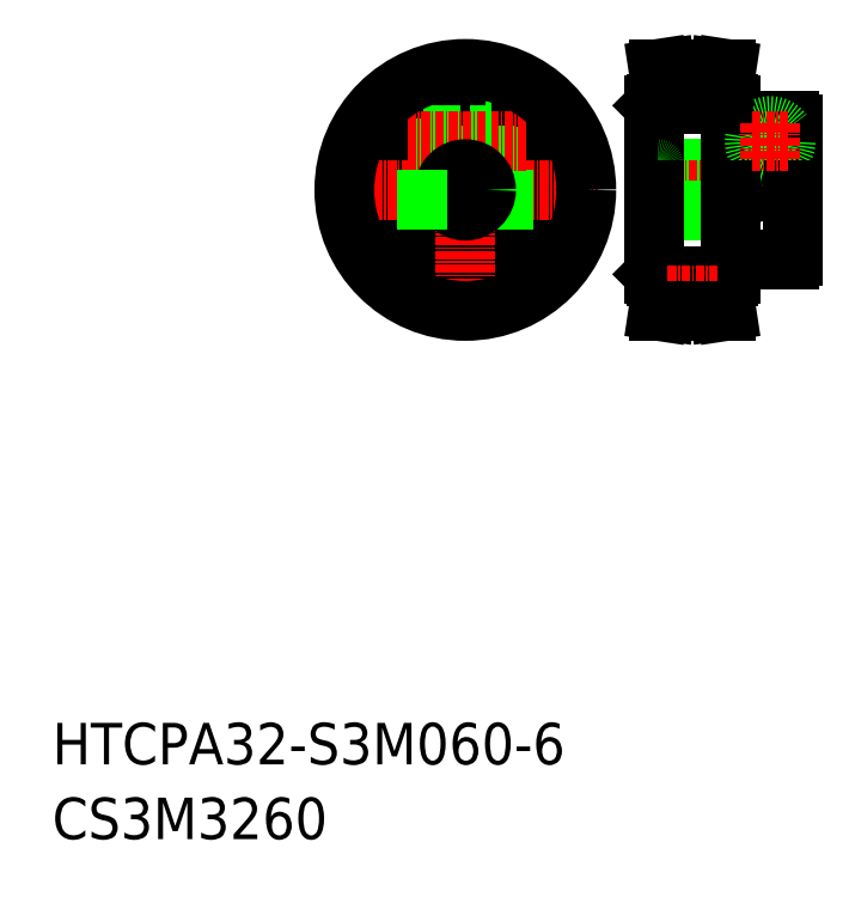
<metadata>
{"format":"dxf","ext":"dxf","renderer":"ezdxf+matplotlib","layout":"modelspace","background":"white","min_lineweight":24,"dpi":150}
</metadata>
<code>
0
SECTION
2
ENTITIES
0
TEXT
8
0
10
-286
20
-50
30
0
40
6
1
HTCPA32-S3M060-6
0
TEXT
8
0
10
-286
20
-60.81
30
0
40
6
1
CS3M3260
0
CIRCLE
8
0
10
-226.2
20
33.1
30
0
40
10
0
CIRCLE
8
0
10
-226.2
20
33.1
30
0
40
12.5
0
LINE
8
CENTER
10
-226.2
20
52.31
30
0
11
-226.2
21
13.88
31
0
0
LINE
8
CENTER
10
-245.4
20
33.1
30
0
11
-207
21
33.1
31
0
0
LINE
8
0
10
-227
20
36
30
0
11
-227
21
43.07
31
0
0
LINE
8
0
10
-225.5
20
36
30
0
11
-225.5
21
43.07
31
0
0
LINE
8
0
10
-186.9
20
32.85
30
0
11
-186.9
21
43.1
31
0
0
LINE
8
0
10
-185.4
20
32.85
30
0
11
-185.4
21
33.1
31
0
0
LINE
8
0
10
-198.4
20
36.1
30
0
11
-186.9
21
36.1
31
0
0
LINE
8
CENTER
10
-199.9
20
33.1
30
0
11
-177.8
21
33.1
31
0
0
LINE
8
0
10
-185.4
20
36.1
30
0
11
-179.4
21
36.1
31
0
0
LINE
8
0
10
-185.4
20
43.1
30
0
11
-179.4
21
43.1
31
0
0
ARC
8
0
10
-187.4
20
43.6
30
0
40
0.5
50
180
51
270
0
LINE
8
0
10
-187.4
20
43.1
30
0
11
-186.9
21
43.1
31
0
0
CIRCLE
8
0
10
-182.1
20
40.1
30
0
40
1
0
LINE
8
0
10
-185.4
20
33.1
30
0
11
-185.4
21
43.1
31
0
0
CIRCLE
8
0
10
-182.1
20
40.1
30
0
40
0.75
0
LINE
8
0
10
-178.9
20
33.1
30
0
11
-178.9
21
42.6
31
0
0
ARC
8
0
10
-179.4
20
36.6
30
0
40
0.5
50
270
51
0
0
ARC
8
0
10
-179.4
20
42.6
30
0
40
0.5
50
0
51
90
0
LINE
8
0
10
-223.2
20
41.1
30
0
11
-225.5
21
41.1
31
0
0
LINE
8
0
10
-197.3
20
50.6
30
0
11
-196.9
21
48
31
0
0
LINE
8
0
10
-189.9
20
48
30
0
11
-189.5
21
50.6
31
0
0
LINE
8
0
10
-198.9
20
33.1
30
0
11
-198.9
21
45.3
31
0
0
LINE
8
0
10
-196.9
20
46.41
30
0
11
-189.9
21
46.41
31
0
0
LINE
8
0
10
-196.9
20
48
30
0
11
-189.9
21
48
31
0
0
LINE
8
CENTER
10
-196.9
20
48.38
30
0
11
-189.8
21
48.38
31
0
0
LINE
8
0
10
-196.9
20
45.6
30
0
11
-196.9
21
48
31
0
0
LINE
8
0
10
-198.6
20
45.6
30
0
11
-196.9
21
45.6
31
0
0
LINE
8
0
10
-198.9
20
45.3
30
0
11
-198.6
21
45.6
31
0
0
LINE
8
0
10
-189.9
20
45.6
30
0
11
-189.9
21
48
31
0
0
LINE
8
0
10
-198.3
20
50.6
30
0
11
-197.3
21
50.6
31
0
0
LINE
8
0
10
-189.5
20
50.6
30
0
11
-188.5
21
50.6
31
0
0
LINE
8
0
10
-188.2
20
45.6
30
0
11
-189.9
21
45.6
31
0
0
LINE
8
0
10
-187.9
20
45.3
30
0
11
-188.2
21
45.6
31
0
0
LINE
8
0
10
-187.9
20
33.1
30
0
11
-187.9
21
45.3
31
0
0
ARC
8
0
10
-186.1
20
32.85
30
0
40
0.75
50
180
51
0
0
ARC
8
0
10
-198.4
20
36.6
30
0
40
0.5
50
180
51
270
0
LINE
8
0
10
-223.2
20
39.1
30
0
11
-225.5
21
39.1
31
0
0
CIRCLE
8
0
10
-182.1
20
40.1
30
0
40
2.25
0
LINE
8
0
10
-223.2
20
40.1
30
0
11
-223.2
21
42.35
31
0
0
LINE
8
0
10
-223.2
20
40.1
30
0
11
-223.2
21
37.85
31
0
0
LINE
8
0
10
-198.3
20
50.6
30
0
11
-197.9
21
47.86
31
0
0
LINE
8
0
10
-197.9
20
45.6
30
0
11
-197.9
21
47.86
31
0
0
LINE
8
0
10
-188.9
20
47.86
30
0
11
-188.5
21
50.6
31
0
0
LINE
8
0
10
-188.9
20
45.6
30
0
11
-188.9
21
47.86
31
0
0
LINE
8
0
10
-227
20
41.1
30
0
11
-232.2
21
41.1
31
0
0
LINE
8
0
10
-227
20
39.1
30
0
11
-234.2
21
39.1
31
0
0
LINE
8
0
10
-223.2
20
37.85
30
0
11
-217.4
21
37.85
31
0
0
LINE
8
0
10
-223.6
20
31.6
30
0
11
-216.3
21
31.6
31
0
0
LINE
8
CENTER
10
-234.6
20
40.1
30
0
11
-217.4
21
40.1
31
0
0
LINE
8
0
10
-223.2
20
42.35
30
0
11
-222.4
21
42.35
31
0
0
CIRCLE
8
0
10
-226.2
20
33.1
30
0
40
3
0
CIRCLE
8
0
10
-226.2
20
33.1
30
0
40
17.5
0
LINE
8
0
10
-236.1
20
31.6
30
0
11
-228.8
21
31.6
31
0
0
ARC
8
0
10
-198.4
20
29.6
30
0
40
0.5
50
90
51
180
0
LINE
8
0
10
-198.4
20
30.1
30
0
11
-179.4
21
30.1
31
0
0
ARC
8
0
10
-179.4
20
29.6
30
0
40
0.5
50
0
51
90
0
LINE
8
0
10
-187.9
20
23.1
30
0
11
-179.4
21
23.1
31
0
0
ARC
8
0
10
-179.4
20
23.6
30
0
40
0.5
50
270
51
0
0
LINE
8
0
10
-178.9
20
33.1
30
0
11
-178.9
21
23.6
31
0
0
LINE
8
0
10
-198.9
20
33.1
30
0
11
-198.9
21
20.9
31
0
0
LINE
8
0
10
-187.9
20
20.9
30
0
11
-187.9
21
33.1
31
0
0
LINE
8
0
10
-187.9
20
20.9
30
0
11
-188.2
21
20.6
31
0
0
LINE
8
0
10
-188.9
20
18.33
30
0
11
-188.5
21
15.6
31
0
0
LINE
8
0
10
-189.9
20
18.2
30
0
11
-189.5
21
15.6
31
0
0
LINE
8
0
10
-198.3
20
15.6
30
0
11
-197.9
21
18.33
31
0
0
LINE
8
0
10
-197.3
20
15.6
30
0
11
-196.9
21
18.2
31
0
0
LINE
8
0
10
-196.9
20
18.2
30
0
11
-189.9
21
18.2
31
0
0
LINE
8
0
10
-196.9
20
19.78
30
0
11
-189.9
21
19.78
31
0
0
LINE
8
0
10
-198.9
20
20.9
30
0
11
-198.6
21
20.6
31
0
0
LINE
8
0
10
-198.6
20
20.6
30
0
11
-196.9
21
20.6
31
0
0
LINE
8
0
10
-197.9
20
20.6
30
0
11
-197.9
21
18.33
31
0
0
LINE
8
0
10
-196.9
20
20.6
30
0
11
-196.9
21
18.2
31
0
0
LINE
8
0
10
-188.2
20
20.6
30
0
11
-189.9
21
20.6
31
0
0
LINE
8
0
10
-188.9
20
20.6
30
0
11
-188.9
21
18.33
31
0
0
LINE
8
0
10
-189.9
20
20.6
30
0
11
-189.9
21
18.2
31
0
0
LINE
8
CENTER
10
-196.9
20
17.82
30
0
11
-189.8
21
17.82
31
0
0
LINE
8
0
10
-198.3
20
15.6
30
0
11
-197.3
21
15.6
31
0
0
LINE
8
0
10
-189.5
20
15.6
30
0
11
-188.5
21
15.6
31
0
0
LINE
8
CENTER
10
-182.1
20
42.7
30
0
11
-182.1
21
37.5
31
0
0
LINE
8
CENTER
10
-184.7
20
40.1
30
0
11
-179.5
21
40.1
31
0
0
ENDSEC
0
EOF

</code>
